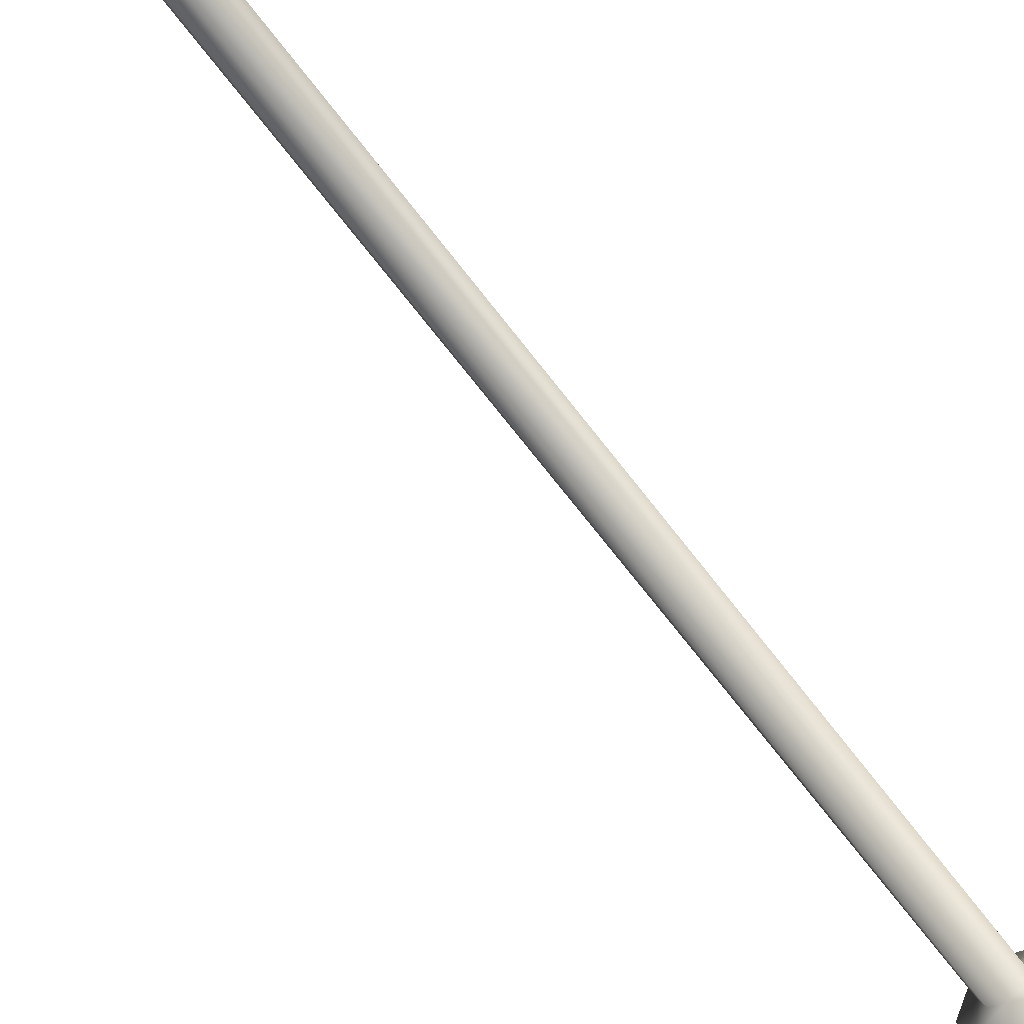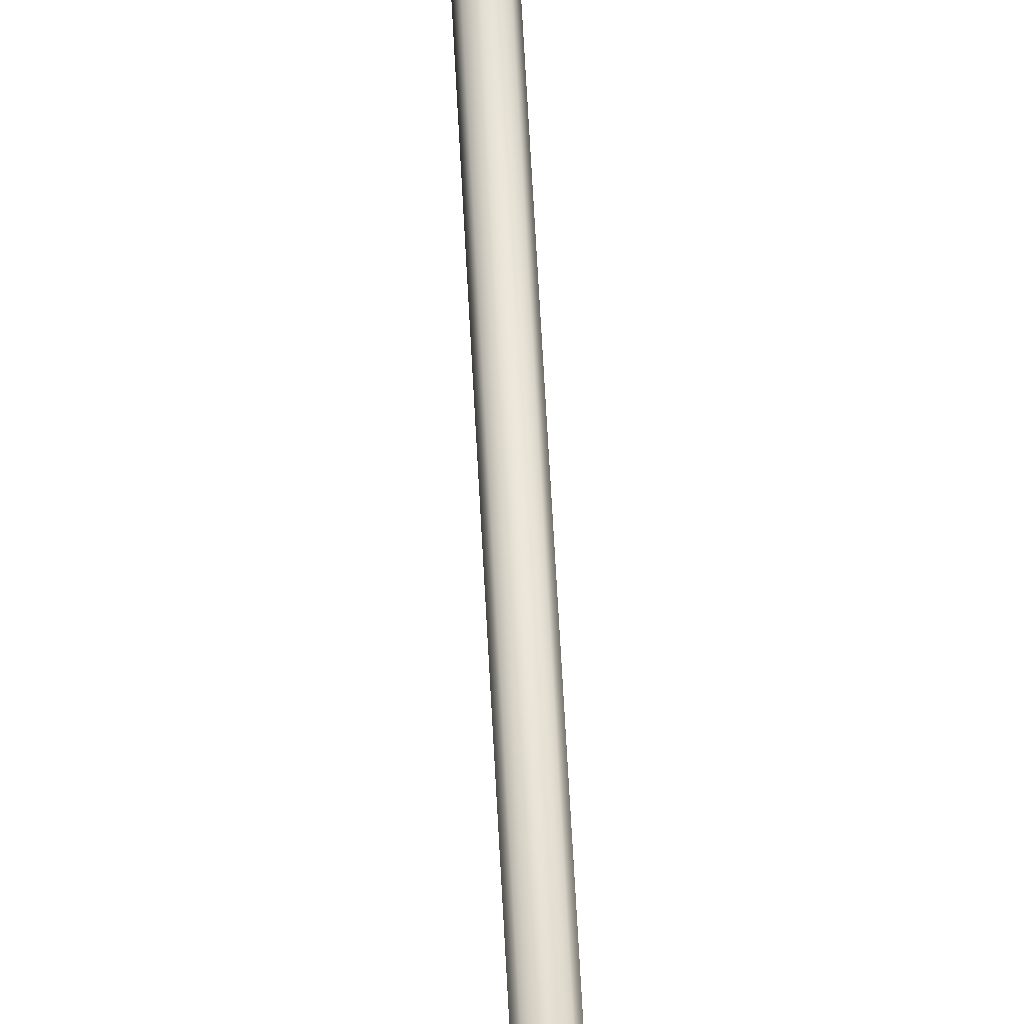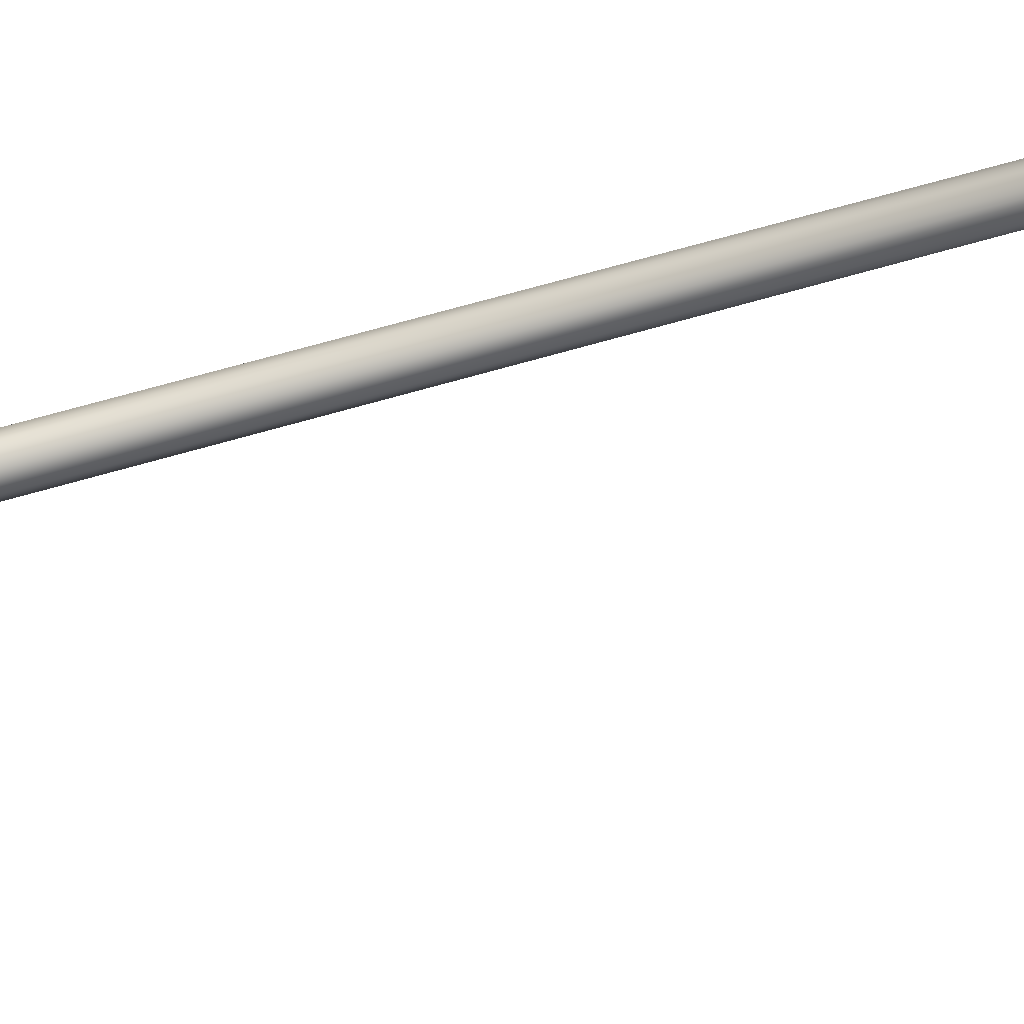
<metadata>
{"format":"obj","ext":"obj","renderer":"f3d","projection":"perspective","resolution":1024,"background":"white","views":[{"elev":-60.9,"azim":-144.3,"up":"+Z"},{"elev":73.2,"azim":-3.2,"up":"+Z"},{"elev":51.7,"azim":-109.1,"up":"+Z"}]}
</metadata>
<code>
v 0 0 -1
v 0.7071 0 -0.7071
v 1 0 0
v 0.7071 0 0.7071
v -0 0 1
v -0.7071 0 0.7071
v -1 0 -0
v -0.7071 0 -0.7071
v -0.7071 5.344 -0.7071
v -1 5.344 -0
v -0.7071 5.344 0.7071
v -0 5.344 1
v 0.7071 5.344 0.7071
v 1 5.344 0
v 0.7071 5.344 -0.7071
v 0 5.344 -1
v -0 5.485 -0.4798
v 0.3393 5.485 -0.3393
v 0.4798 5.485 0
v 0.3393 5.485 0.3393
v -0 5.485 0.4798
v -0.3393 5.485 0.3393
v -0.4798 5.485 -0
v -0.3393 5.485 -0.3393
v -0.3393 29.05 -0.3393
v -0.4798 29.05 -0
v -0.3393 29.05 0.3393
v -0 29.05 0.4798
v 0.3393 29.05 0.3393
v 0.4798 29.05 0
v 0.3393 29.05 -0.3393
v -0 29.05 -0.4798
v -0 29.69 -0.4253
v 0.3007 29.69 -0.3007
v 0.4253 29.69 0
v 0.3007 29.69 0.3007
v -0 29.69 0.4253
v -0.3007 29.69 0.3007
v -0.4253 29.69 -0
v -0.3007 29.69 -0.3007
v -0.3007 33.21 -0.2704
v -0.4253 33.34 0
v -0.3007 33.47 0.2704
v -0 33.53 0.3824
v 0.3007 33.47 0.2704
v 0.4253 33.34 0
v 0.3007 33.21 -0.2704
v -0 33.15 -0.3824
v -0 35.88 -1.697
v 0.3007 35.99 -1.638
v 0.4253 36.26 -1.497
v 0.3007 36.53 -1.357
v -0 36.64 -1.298
v -0.3007 36.53 -1.357
v -0.4253 36.26 -1.497
v -0.3007 35.99 -1.638
v -0.3007 36.81 -3.636
v -0.4253 37.11 -3.607
v -0.3007 37.41 -3.578
v -0 37.54 -3.567
v 0.3007 37.41 -3.578
v 0.4253 37.11 -3.607
v 0.3007 36.81 -3.636
v -0 36.69 -3.648
v -0 36.05 -5.386
v 0.3007 36.16 -5.43
v 0.4253 36.45 -5.535
v 0.3007 36.73 -5.64
v -0 36.84 -5.684
v -0.3007 36.73 -5.64
v -0.4253 36.45 -5.535
v -0.3007 36.16 -5.43
v 0.009229 33.25 -9.011
v 1.329 33.18 -8.468
v 1.876 33.02 -7.158
v 1.329 32.85 -5.848
v 0.009229 32.79 -5.306
v -1.311 32.85 -5.848
v -1.858 33.02 -7.158
v -1.311 33.18 -8.468
v -1.072 32.76 -8.28
v -1.52 32.62 -7.207
v -1.072 32.49 -6.134
v 0.009229 32.44 -5.689
v 1.091 32.49 -6.134
v 1.539 32.62 -7.207
v 1.091 32.76 -8.28
v 0.009229 32.81 -8.725
v -0.2799 33.88 -7.401
v -0.4823 33.84 -7.056
v -0.3383 33.8 -6.711
v 0.009229 33.78 -6.568
v 0.3568 33.8 -6.711
v 0.5008 33.84 -7.056
v 0.3568 33.88 -7.401
v 0.009229 33.9 -7.544
v 0.009229 31.37 -8.723
v 0.9637 31.32 -8.331
v 1.359 31.2 -7.383
v 0.9637 31.09 -6.436
v 0.009229 31.04 -6.044
v -0.9452 31.09 -6.436
v -1.341 31.2 -7.383
v -0.9452 31.32 -8.331
v -0.7402 30.8 -8.189
v -1.051 30.71 -7.445
v -0.7402 30.61 -6.701
v 0.009229 30.58 -6.393
v 0.7586 30.61 -6.701
v 1.069 30.71 -7.445
v 0.7586 30.8 -8.189
v 0.009229 30.84 -8.497
v 0.009229 30.35 -7.489
v 0.009229 33.64 -7.796
v -0.4925 33.61 -7.59
v -0.7003 33.55 -7.092
v -0.4925 33.49 -6.594
v 0.009229 33.47 -6.387
v 0.5109 33.49 -6.594
v 0.7188 33.55 -7.092
v 0.5109 33.61 -7.59
v -0.3007 35.36 -6.38
v -0.4253 35.54 -6.626
v -0.3007 35.71 -6.872
v -0 35.78 -6.975
v 0.3007 35.71 -6.872
v 0.4253 35.54 -6.626
v 0.3007 35.36 -6.38
v -0 35.29 -6.278
v -0 34.52 -6.478
v 0.3007 34.55 -6.599
v 0.4253 34.63 -6.889
v 0.3007 34.71 -7.179
v -0 34.74 -7.299
v -0.3007 34.71 -7.179
v -0.4253 34.63 -6.889
v -0.3007 34.55 -6.599
v -0 34.34 -0.622
v 0.3007 34.42 -0.5381
v 0.4253 34.62 -0.3355
v 0.3007 34.82 -0.1329
v -0 34.91 -0.04893
v -0.3007 34.82 -0.1329
v -0.4253 34.62 -0.3355
v -0.3007 34.42 -0.5381
f 16 1 8
f 16 8 9
f 8 7 10
f 8 10 9
f 6 11 10
f 6 10 7
f 6 5 12
f 6 12 11
f 4 13 12
f 4 12 5
f 4 3 14
f 4 14 13
f 2 15 14
f 2 14 3
f 2 1 16
f 2 16 15
f 15 16 17
f 15 17 18
f 15 18 19
f 15 19 14
f 13 14 19
f 13 19 20
f 13 20 21
f 13 21 12
f 11 12 21
f 11 21 22
f 11 22 23
f 11 23 10
f 9 10 23
f 9 23 24
f 9 24 17
f 9 17 16
f 24 25 32
f 24 32 17
f 24 23 26
f 24 26 25
f 22 27 26
f 22 26 23
f 22 21 28
f 22 28 27
f 20 29 28
f 20 28 21
f 20 19 30
f 20 30 29
f 18 31 30
f 18 30 19
f 18 17 32
f 18 32 31
f 31 32 33
f 31 33 34
f 31 34 35
f 31 35 30
f 29 30 35
f 29 35 36
f 29 36 37
f 29 37 28
f 27 28 37
f 27 37 38
f 27 38 39
f 27 39 26
f 25 26 39
f 25 39 40
f 25 40 33
f 25 33 32
f 40 41 48
f 40 48 33
f 40 39 42
f 40 42 41
f 38 43 42
f 38 42 39
f 38 37 44
f 38 44 43
f 36 45 44
f 36 44 37
f 36 35 46
f 36 46 45
f 34 47 46
f 34 46 35
f 34 33 48
f 34 48 47
f 56 57 64
f 56 64 49
f 56 55 58
f 56 58 57
f 54 59 58
f 54 58 55
f 54 53 60
f 54 60 59
f 52 61 60
f 52 60 53
f 52 51 62
f 52 62 61
f 50 63 62
f 50 62 51
f 50 49 64
f 50 64 63
f 63 64 65
f 63 65 66
f 63 66 67
f 63 67 62
f 61 62 67
f 61 67 68
f 61 68 69
f 61 69 60
f 59 60 69
f 59 69 70
f 59 70 71
f 59 71 58
f 57 58 71
f 57 71 72
f 57 72 65
f 57 65 64
f 73 88 81
f 73 81 80
f 80 81 82
f 80 82 79
f 79 82 83
f 79 83 78
f 78 83 84
f 78 84 77
f 77 84 85
f 77 85 76
f 76 85 86
f 76 86 75
f 75 86 87
f 75 87 74
f 74 87 88
f 74 88 73
f 87 98 97
f 87 97 88
f 86 99 98
f 86 98 87
f 85 100 99
f 85 99 86
f 84 101 100
f 84 100 85
f 83 102 101
f 83 101 84
f 82 103 102
f 82 102 83
f 81 104 103
f 81 103 82
f 88 97 104
f 88 104 81
f 97 112 105
f 97 105 104
f 104 105 106
f 104 106 103
f 103 106 107
f 103 107 102
f 102 107 108
f 102 108 101
f 101 108 109
f 101 109 100
f 100 109 110
f 100 110 99
f 99 110 111
f 99 111 98
f 98 111 112
f 98 112 97
f 111 113 112
f 110 113 111
f 109 113 110
f 108 113 109
f 107 113 108
f 106 113 107
f 105 113 106
f 112 113 105
f 73 80 115
f 73 115 114
f 114 115 89
f 114 89 96
f 80 79 116
f 80 116 115
f 115 116 90
f 115 90 89
f 79 78 117
f 79 117 116
f 116 117 91
f 116 91 90
f 78 77 118
f 78 118 117
f 117 118 92
f 117 92 91
f 77 76 119
f 77 119 118
f 118 119 93
f 118 93 92
f 76 75 120
f 76 120 119
f 119 120 94
f 119 94 93
f 75 74 121
f 75 121 120
f 120 121 95
f 120 95 94
f 74 73 114
f 74 114 121
f 121 114 96
f 121 96 95
f 72 122 129
f 72 129 65
f 72 71 123
f 72 123 122
f 70 124 123
f 70 123 71
f 70 69 125
f 70 125 124
f 68 126 125
f 68 125 69
f 68 67 127
f 68 127 126
f 66 128 127
f 66 127 67
f 66 65 129
f 66 129 128
f 128 129 130
f 128 130 131
f 128 131 132
f 128 132 127
f 126 127 132
f 126 132 133
f 126 133 134
f 126 134 125
f 124 125 134
f 124 134 135
f 124 135 136
f 124 136 123
f 122 123 136
f 122 136 137
f 122 137 130
f 122 130 129
f 89 135 134
f 89 134 96
f 89 90 136
f 89 136 135
f 90 91 137
f 90 137 136
f 91 92 130
f 91 130 137
f 92 93 131
f 92 131 130
f 93 94 132
f 93 132 131
f 94 95 133
f 94 133 132
f 95 96 134
f 95 134 133
f 48 138 139
f 48 139 47
f 138 49 50
f 138 50 139
f 46 47 139
f 46 139 140
f 140 139 50
f 140 50 51
f 46 140 141
f 46 141 45
f 140 51 52
f 140 52 141
f 44 45 141
f 44 141 142
f 142 141 52
f 142 52 53
f 44 142 143
f 44 143 43
f 142 53 54
f 142 54 143
f 42 43 143
f 42 143 144
f 144 143 54
f 144 54 55
f 42 144 145
f 42 145 41
f 144 55 56
f 144 56 145
f 48 41 145
f 48 145 138
f 138 145 56
f 138 56 49

</code>
